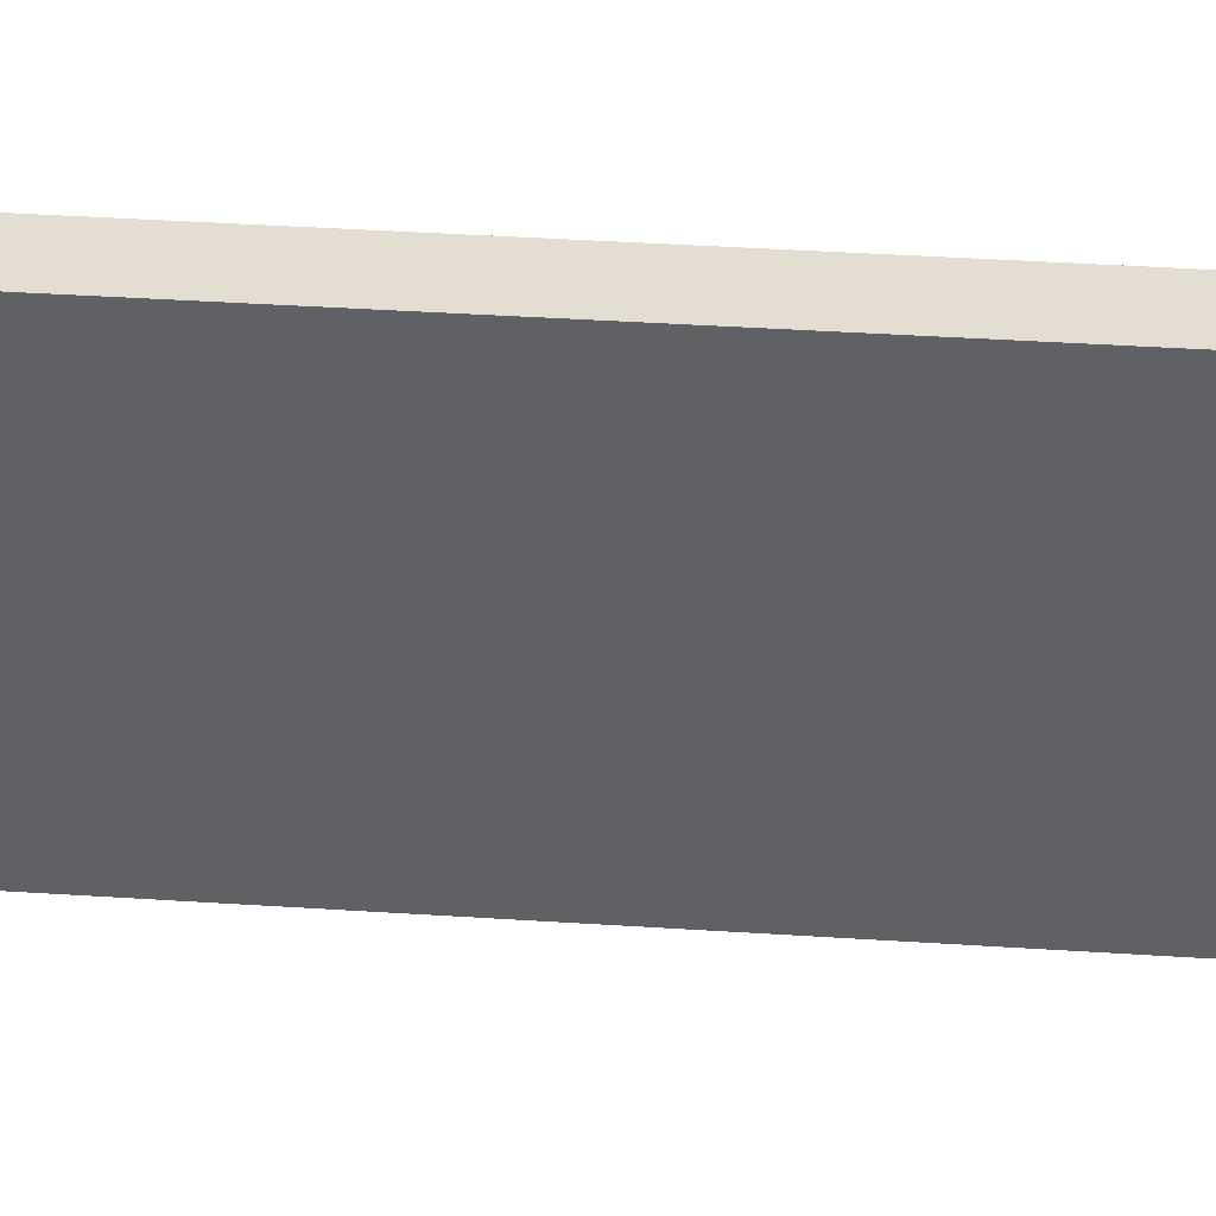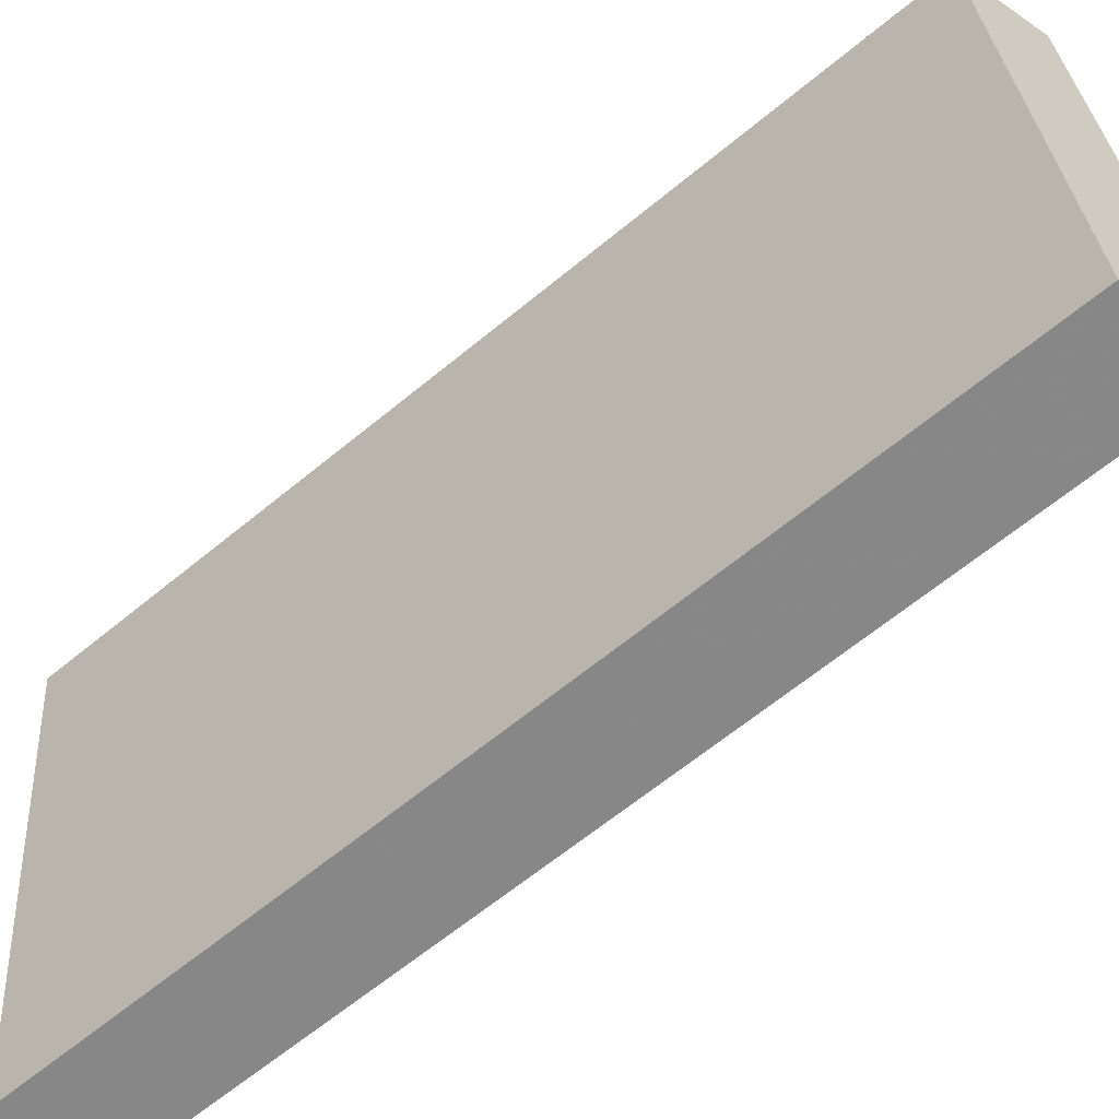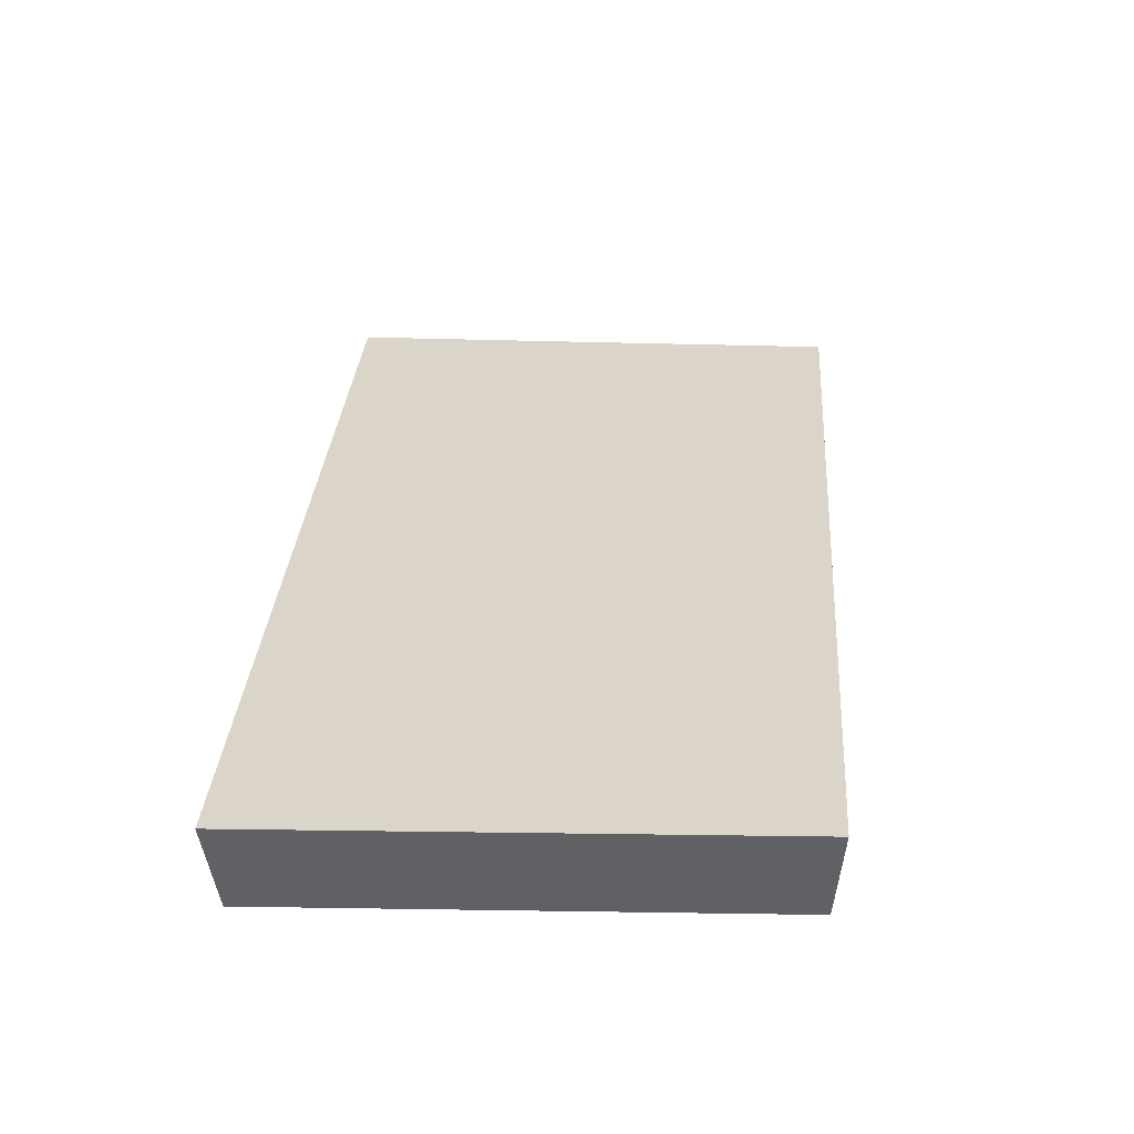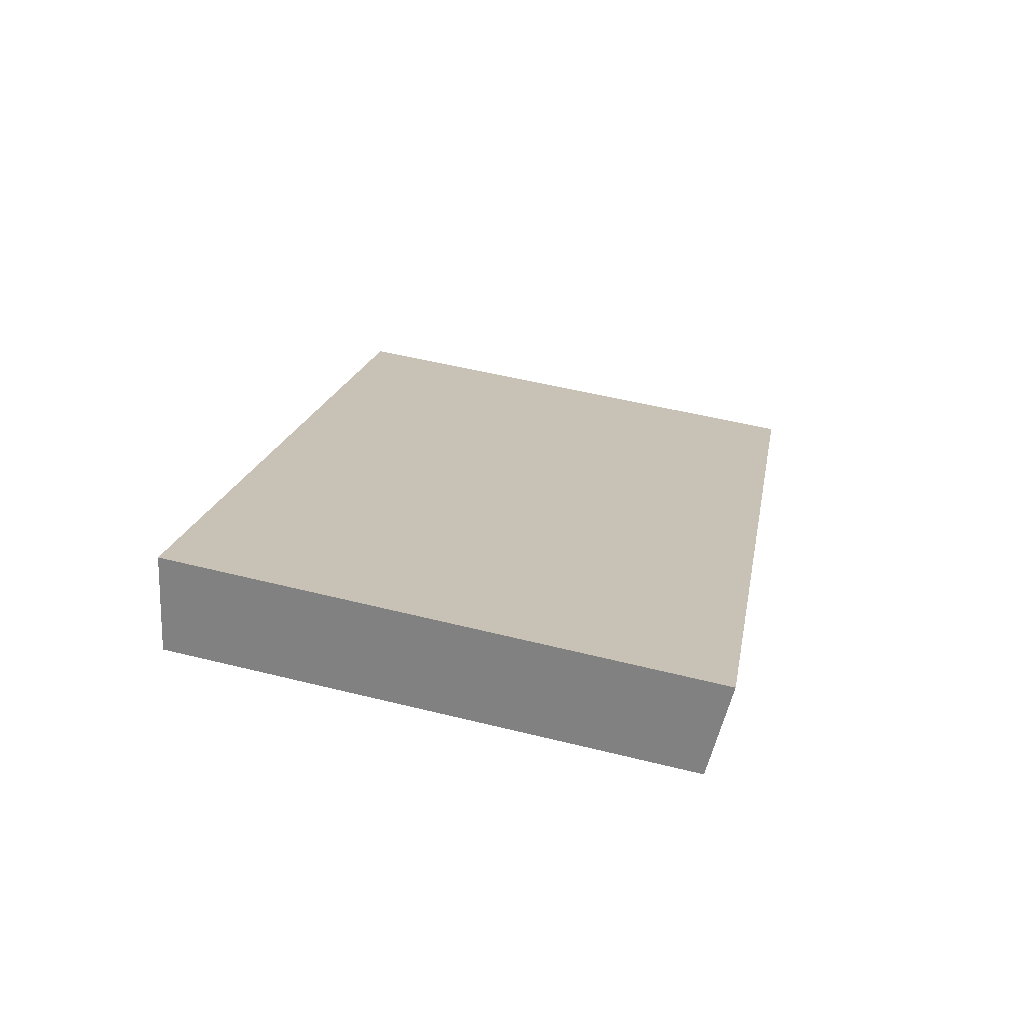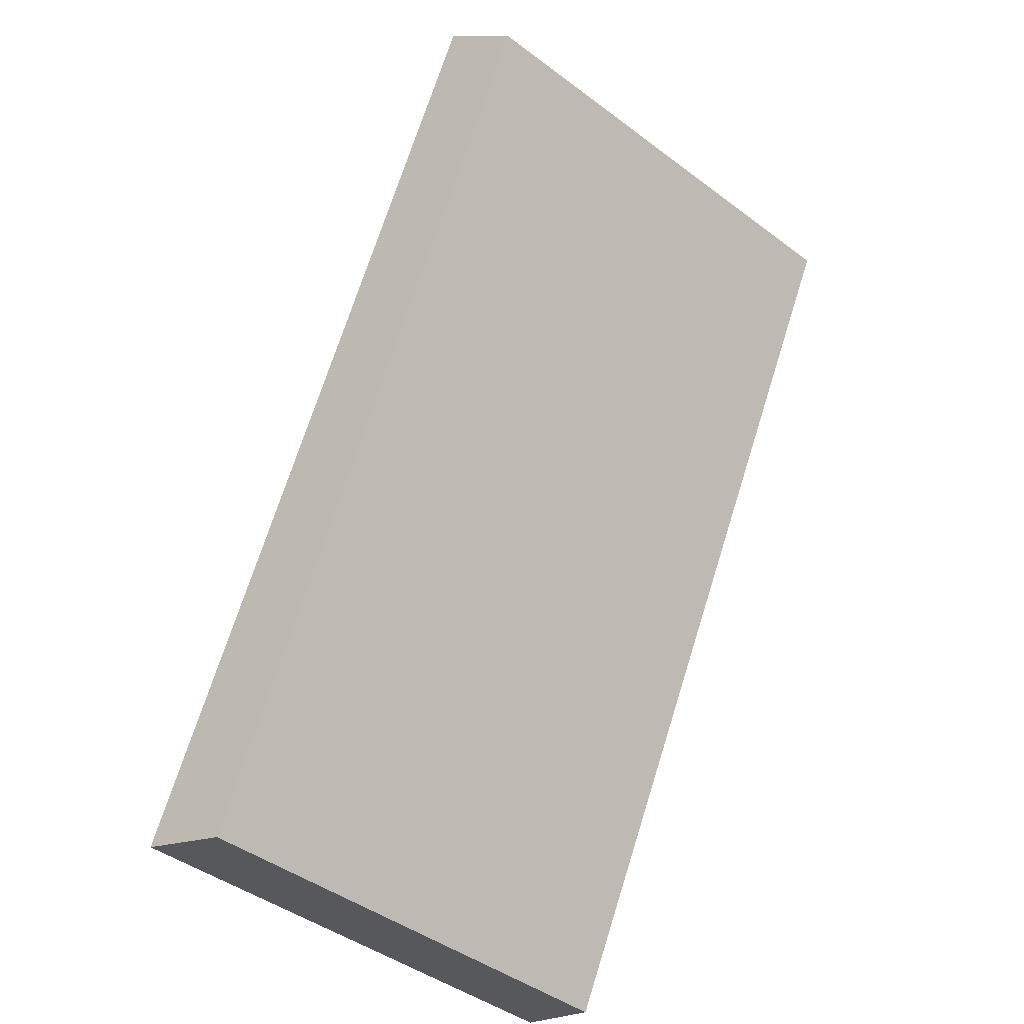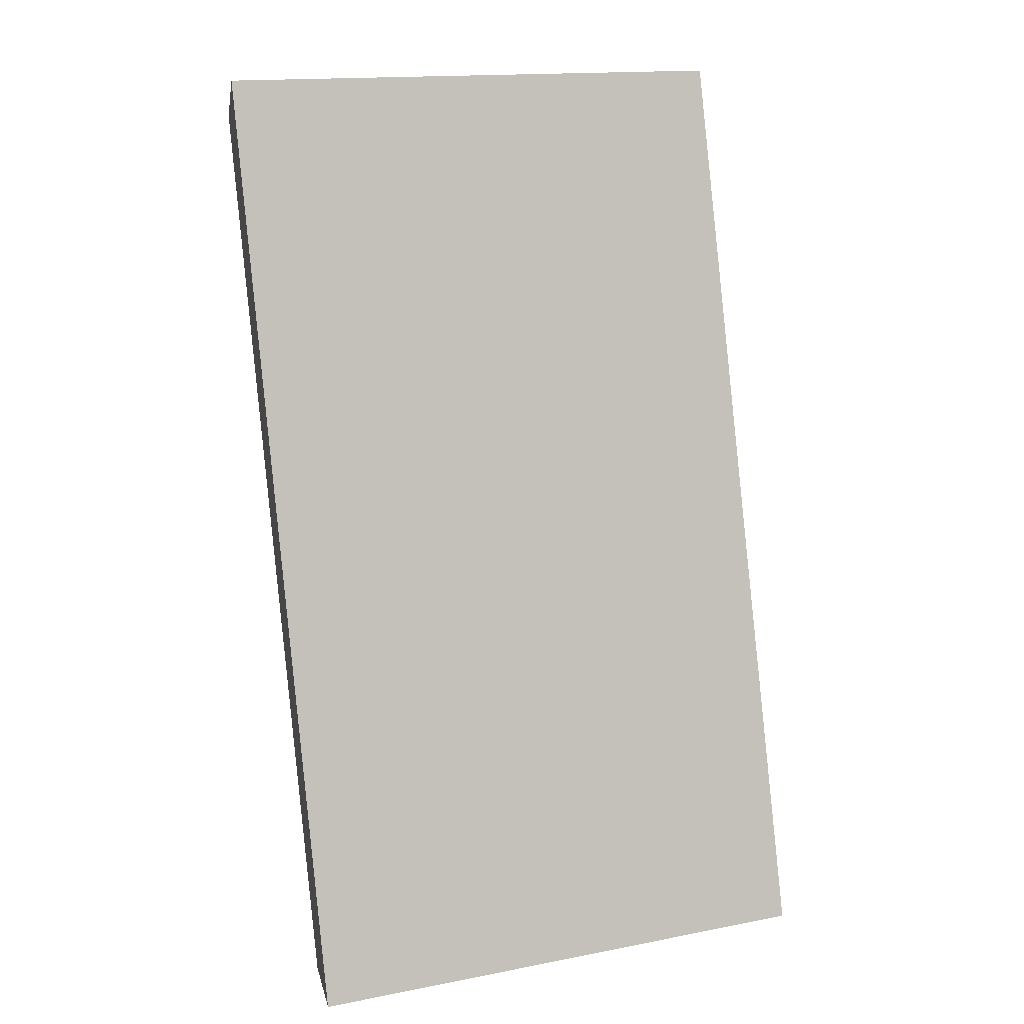
<metadata>
{"format":"obj","ext":"obj","renderer":"f3d","projection":"perspective","resolution":1024,"background":"white","views":[{"elev":48.3,"azim":65.6,"up":"+Y"},{"elev":-62.6,"azim":-78.2,"up":"+Y"},{"elev":-32.3,"azim":98.3,"up":"+Z"},{"elev":78.5,"azim":-71.7,"up":"+Z"},{"elev":-42.5,"azim":-129.0,"up":"+Z"},{"elev":29.5,"azim":77.8,"up":"+Z"}]}
</metadata>
<code>
v 2.085 0.09745 2.492
v 2.076 0.09745 2.509
v 2.075 0.1074 2.508
v 2.084 0.1074 2.492
v 2.077 0.1078 2.509
v 2.075 0.1074 2.508
v 2.076 0.09745 2.509
v 2.078 0.09745 2.51
v 2.086 0.1078 2.492
v 2.084 0.1074 2.492
v 2.075 0.1074 2.508
v 2.077 0.1078 2.509
v 2.078 0.09745 2.51
v 2.076 0.09745 2.509
v 2.085 0.09745 2.492
v 2.087 0.09745 2.493
v 2.087 0.09745 2.493
v 2.085 0.09745 2.492
v 2.084 0.1074 2.492
v 2.086 0.1078 2.492
v 2.086 0.1078 2.492
v 2.077 0.1078 2.509
v 2.078 0.09745 2.51
v 2.087 0.09745 2.493
f 1 2 3
f 1 3 4
f 5 6 7
f 5 7 8
f 9 10 11
f 9 11 12
f 13 14 15
f 13 15 16
f 17 18 19
f 17 19 20
f 21 22 23
f 21 23 24

</code>
